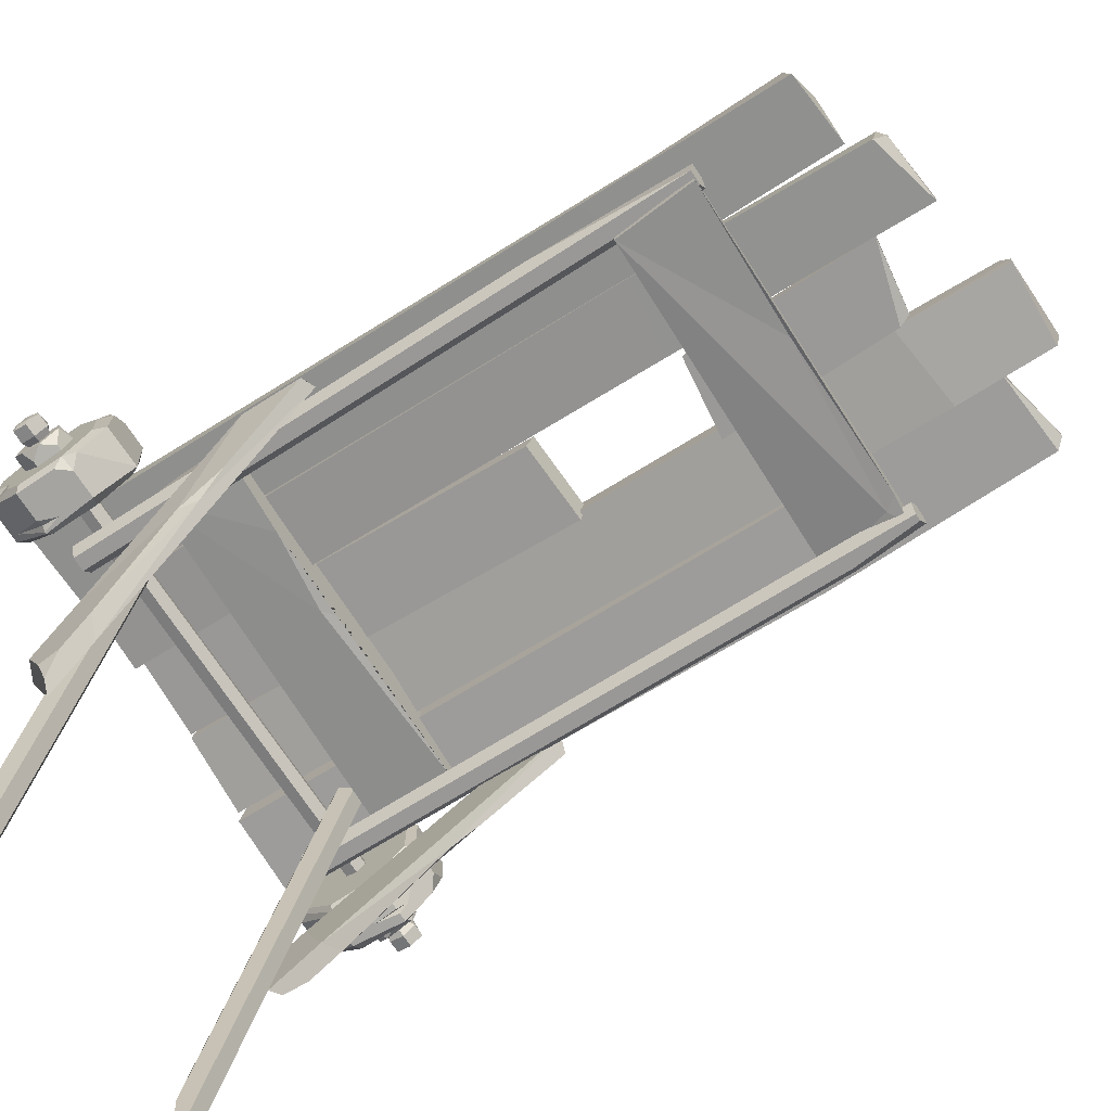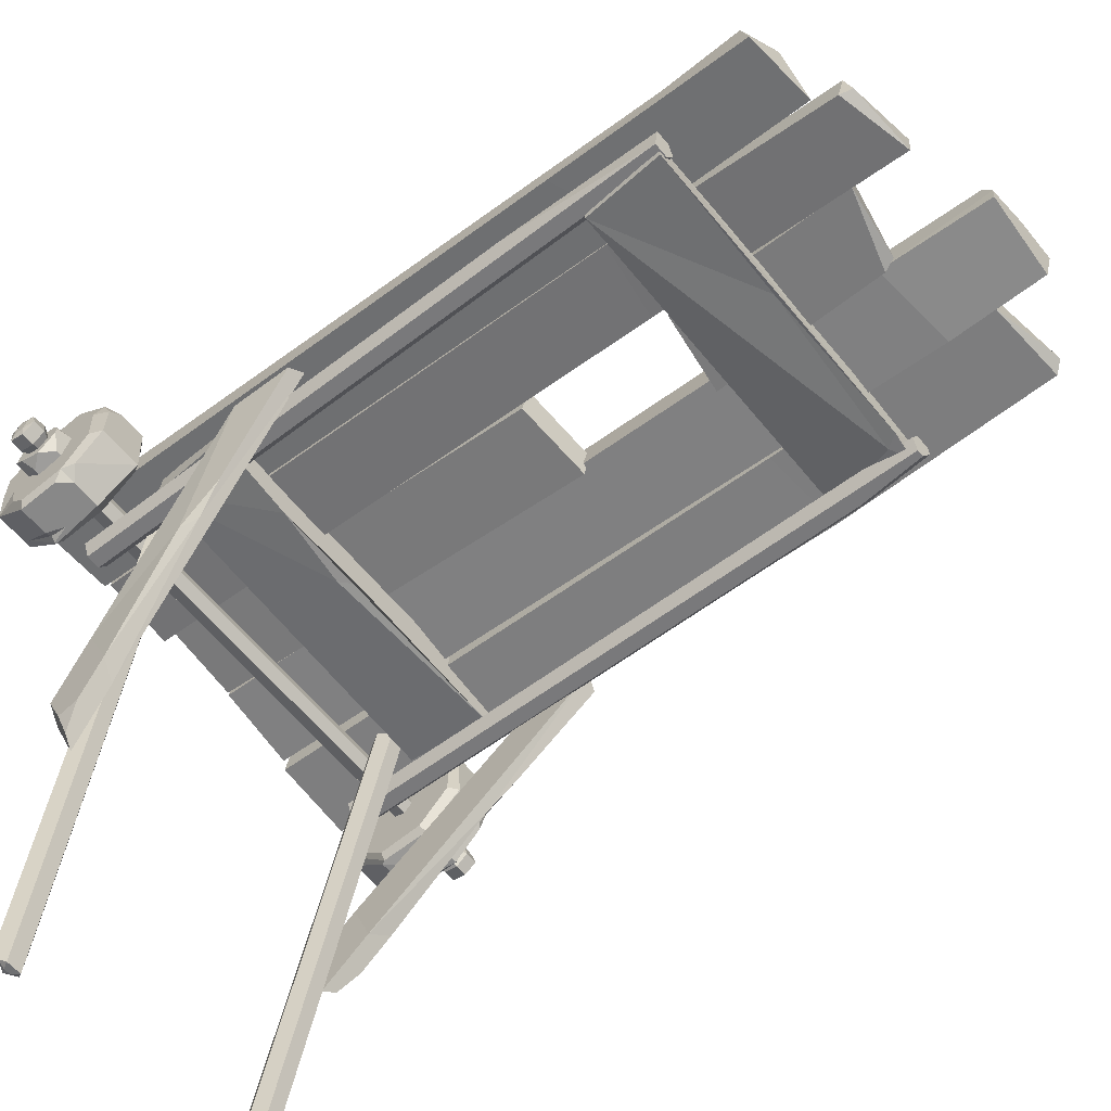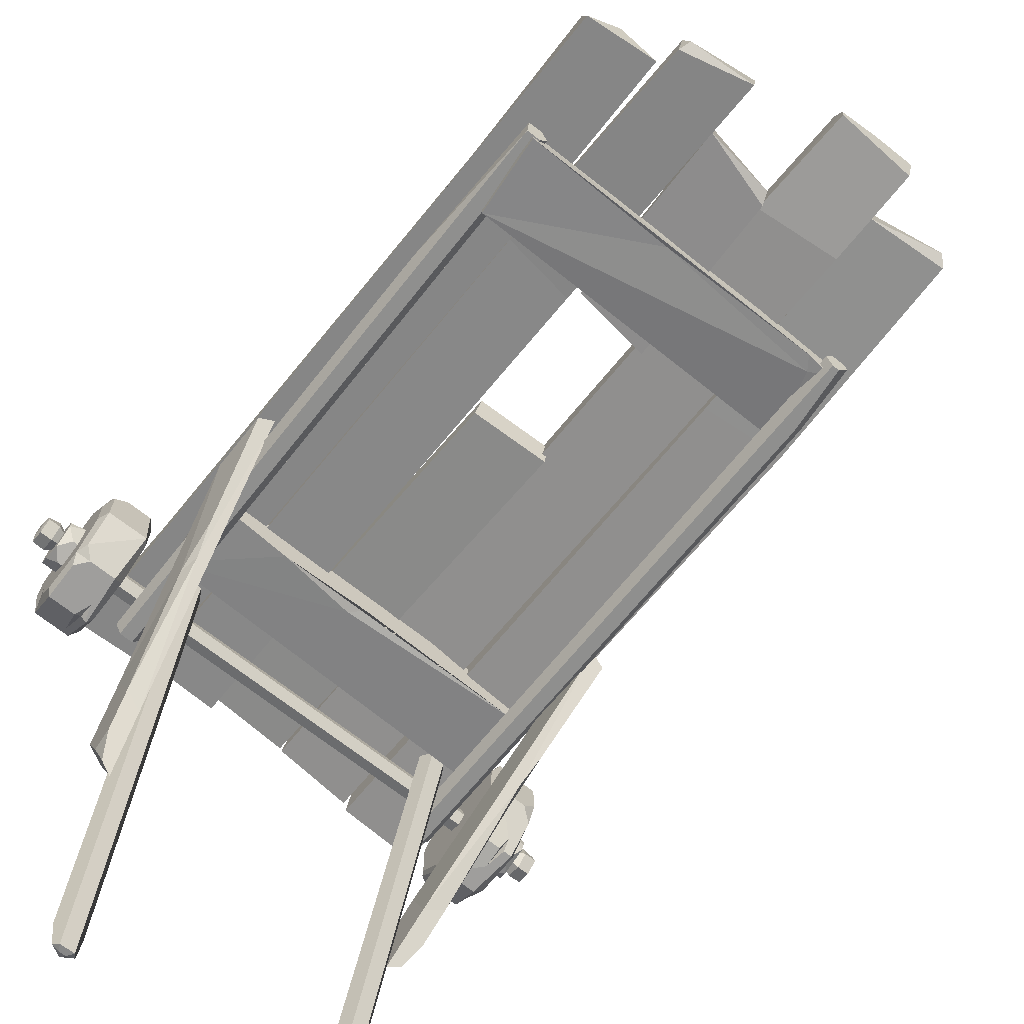
<metadata>
{"format":"obj","ext":"obj","renderer":"f3d","projection":"perspective","resolution":1024,"background":"white","views":[{"elev":-73.2,"azim":123.6,"up":"+Z"},{"elev":-62.8,"azim":129.7,"up":"+Z"},{"elev":-71.0,"azim":142.2,"up":"+Z"}]}
</metadata>
<code>
v 73.41 10.56 2.503
v 72.76 -0.1721 13.24
v 73.41 -0.1721 28.42
v 71.7 10.56 39.15
v 73.41 25.74 39.15
v 73.34 36.15 13.89
v 62.18 25.74 2.503
v 61.05 10.56 2.503
v 61.7 -0.1721 13.24
v 61.84 25.52 38.01
v 61.98 36.47 28.42
v 61.05 36.47 13.24
v 74.65 32.24 14.99
v 74.65 24.74 4.931
v 74.65 24.74 36.72
v 74.65 11.02 35.68
v 74.65 2.256 27.41
v 74.65 11.57 4.931
v 59.81 24.74 4.931
v 59.81 11.57 4.931
v 59.81 2.256 14.24
v 59.81 2.256 27.41
v 59.81 11.57 36.72
v 59.81 24.74 36.72
v 59.81 34.05 27.41
v 59.81 34.05 14.24
v 73.41 36.47 24.47
v 69.76 36.47 28.42
v 73.41 33.68 31.21
v 74.65 31.51 27.31
v 73.41 21.95 2.503
v 73.41 28.42 5.187
v 70.32 25.74 2.503
v 70.81 25.74 39.15
v 69.28 25.74 39.15
v 70.36 28.48 36.41
v 69.72 19 39.15
v 60.43 1.042 27.91
v 62.41 -0.1721 28.42
v 61.05 11.72 39.15
v 61.69 10.56 39.15
v 74.65 17.86 20.81
v 59.81 18.15 20.83
v 74.65 2.256 17.53
v 74.65 7.565 8.932
v 74.65 6.156 15.89
v 64.97 10.56 2.503
v 61.57 10.56 2.503
v 62.96 15.62 2.503
v 63.6 1.894 11.17
v 63.19 10.88 3.272
v 0 21.36 19.7
v 0 20.73 23.04
v 0 17.52 24.17
v 0 14.94 21.95
v 0 15.57 18.61
v 0 18.78 17.49
v 79.11 18.78 17.49
v 79.11 15.57 18.61
v 79.11 14.94 21.95
v 79.11 17.52 24.17
v 79.11 20.73 23.04
v 79.11 21.36 19.7
v 84.71 22.48 19.31
v 84.69 18.9 16.7
v 84.74 21.19 23.58
v 84.71 17.3 25.33
v 84.71 13.83 22.34
v 84.75 14.75 18.08
v 81.09 14.68 17.84
v 81.09 19 16.32
v 81.09 13.83 22.34
v 81.09 17.3 25.33
v 81.09 21.62 23.82
v 81.09 22.48 19.31
v 85.19 19.03 19.27
v 85.22 19.87 22.1
v 85.2 17.57 23.94
v 85.2 15.67 21.76
v 85.23 16.08 19.18
v -79.11 18.78 17.49
v -79.11 15.57 18.61
v -79.11 14.94 21.95
v -79.11 17.52 24.17
v -79.11 20.73 23.04
v -79.11 21.36 19.7
v -84.71 22.48 19.31
v -84.69 18.9 16.7
v -84.74 21.19 23.58
v -84.71 17.3 25.33
v -84.71 13.83 22.34
v -84.75 14.75 18.08
v -81.09 14.68 17.84
v -81.09 19 16.32
v -81.09 13.83 22.34
v -81.09 17.3 25.33
v -81.09 21.62 23.82
v -81.09 22.48 19.31
v -85.19 19.03 19.27
v -85.22 19.87 22.1
v -85.2 17.57 23.94
v -85.2 15.67 21.76
v -85.23 16.08 19.18
v 50.74 9.471 12.48
v 46.65 9.471 12.48
v 44.6 9.883 16
v 46.65 10.3 19.52
v 50.74 10.3 19.52
v 52.78 9.883 16
v 50.74 192.4 -8.96
v 46.65 192.4 -8.96
v 44.6 192.8 -5.44
v 46.65 193.2 -1.92
v 50.74 193.2 -1.92
v 52.78 147.1 -0.08006
v 50.74 192.8 -5.44
v -51.26 55.77 25
v -49.09 31.36 28.71
v 52.32 57.29 21.5
v 53.19 57.17 12.98
v -51.72 54.65 15.56
v -49.54 30.24 19.27
v 51.32 34.86 25.74
v 51.26 33.48 17.11
v 0.7329 55.91 14.27
v 4.73 52.7 13.65
v 27.95 55.69 12.97
v -58.42 -1.367 37.27
v -35.02 -1.106 39.27
v -56.16 230.7 1.688
v -53.6 232 -5.135
v -58.06 -2.775 27.87
v -34.66 -2.514 29.86
v -34.71 154.6 14.77
v -57.41 158.9 11.57
v -58.02 162.9 2.188
v -34.14 160.5 4.704
v -33.22 227.7 3.224
v -55.83 229.3 -6.912
v -32.83 227.8 -5.393
v -34.27 -0.9611 41.66
v -11.06 -0.1972 45.16
v -33.96 244.2 1.555
v -33.35 242.4 -6.957
v -33.28 -1.93 32.24
v -10.06 -1.167 35.74
v -10.14 208.1 8.578
v -32.66 212.4 4.27
v -33.05 214.2 -5.353
v -9.314 211.7 -1.765
v -10.84 241.4 4.331
v -10.37 243.9 -5.236
v -22.41 244.2 2.462
v -10.61 244.1 -0.9336
v -30.65 0.797 45.87
v -33.06 34.93 35.84
v -9.337 1.664 43.55
v 13.65 2.237 45.59
v -9.291 215.2 2.057
v -7.761 217 -4.987
v -8.881 -0.1138 34.22
v 14.1 0.4576 36.25
v 10.63 169.2 11
v -10.66 165.7 9.332
v -10.66 162.4 1.345
v 11.9 165.4 2.76
v 13.27 220.5 1.561
v -8.948 213.5 -6.476
v 13.14 220.2 -6.574
v 11.93 198.1 3.329
v 6.016 196 6.044
v 11.56 205.1 3.351
v 11.1 121.5 22.02
v -10.99 122.6 19.42
v 11.98 119.9 13
v -10.8 121.1 10.61
v 35.67 1.695 38.73
v 14.44 0.9512 39
v 33.02 233.3 -1.24
v 32.21 235.1 -8.359
v 36.09 0.529 29.3
v 14.86 -0.2158 29.56
v 13.69 156.3 13.44
v 34.21 161.5 11.9
v 35.32 165.3 2.499
v 13.72 161.9 3.224
v 12.43 236.8 -3.085
v 33.58 231.7 -9.789
v 13.34 236.6 -11.66
v 57.95 0.1597 37.43
v 36.74 0.2899 39.07
v 56.5 222.2 1.504
v 56.46 224.1 -7.108
v 57.84 -1.181 28.02
v 36.63 -1.051 29.65
v 35.36 169.8 11.89
v 55.62 198.7 5.356
v 56.56 164.8 2.909
v 35.25 173.9 1.716
v 35.51 224.2 0.2782
v 35.61 225.7 -6.596
v 46.52 225.7 2.56
v 54.31 1.95 41.28
v 56.92 36.36 32.25
v -51.26 190.8 0.8289
v -52.01 166.2 4.347
v 48.89 192 -4.052
v 48.64 192.1 -11.14
v -51.28 189.7 -6.913
v -52.18 165.8 -0.42
v 47.87 169.5 -0.07297
v 46.65 168.4 -7.655
v -43.48 190.6 -6.501
v -46.23 186.6 -5.863
v 3.866 190.4 -8.227
v 57.49 65.75 13.56
v 54.19 69.71 17.22
v 48.85 25.96 -55.29
v 49.42 19.43 -39.92
v 44.27 17.25 -41.77
v 43.32 23.8 -58.44
v 57.47 83.74 11.01
v 52.55 65.85 14.07
v 53.17 85.02 13.38
v 51.51 53.75 -23.31
v 52.73 48.15 -23.9
v 53.42 60.69 -14.76
v 47.53 7.326 -54.82
v 42.38 5.145 -56.67
v 41.43 11.69 -73.34
v 47.62 18.09 -64.97
v 45.03 13.1 -71.29
v 47.16 11.57 -64.81
v -49.62 9.471 12.48
v -53.72 9.471 12.48
v -55.76 9.883 16
v -53.72 10.3 19.52
v -49.62 10.3 19.52
v -47.58 9.883 16
v -49.62 192.4 -8.96
v -53.72 193.2 -1.92
v -49.62 193.2 -1.92
v -47.58 192.8 -5.44
v -53.72 172.2 -6.591
v -51.67 192.4 -8.96
v -55.76 172.6 -3.071
v -54.74 193 -3.68
v 43.3 22.58 25.55
v 39.21 22.64 25.69
v 37.2 26.17 25.22
v 39.28 29.65 24.61
v 43.37 29.59 24.47
v 45.38 26.05 24.95
v 38.12 2e-06 -121
v 34.03 0.05981 -120.9
v 32.02 3.592 -121.4
v 34.1 7.064 -122
v 38.19 7.004 -122.1
v 40.2 3.472 -121.6
v 38.06 -2e-06 -122.8
v 33.97 0 -122.7
v 33.32 3.642 -144.2
v 37.4 3.583 -144.3
v 31.59 1.71 -133.6
v 33.77 -1e-06 -129.2
v 32.17 1.733 -142.5
v 39.77 1.59 -133.9
v 38.51 1.64 -142.7
v 37.74 1e-06 -129.3
v 35.33 -1e-06 -142.8
v 36.35 1.672 -144
v 34.5 1.699 -143.9
v -42.05 22.65 25.69
v -46.14 22.57 25.56
v -48.24 26.03 24.95
v -46.24 29.58 24.47
v -42.15 29.66 24.61
v -40.06 26.19 25.21
v -36.87 0.07035 -120.9
v -40.96 -0.009923 -121
v -43.06 3.452 -121.6
v -41.07 6.994 -122.1
v -36.98 7.074 -122
v -34.88 3.612 -121.4
v -36.82 0.07018 -122.7
v -40.91 -0.06986 -122.8
v -40.28 3.572 -144.3
v -36.19 3.652 -144.2
v -42.63 1.57 -133.9
v -40.68 -0.06953 -129.3
v -41.47 1.622 -142.7
v -34.45 1.73 -133.6
v -35.13 1.747 -142.5
v -36.71 0.06664 -129.2
v -38.24 -0.001002 -142.8
v -37.2 1.706 -143.9
v -39.05 1.67 -144
v 74.63 15.54 13.93
v 74.63 22.66 15.36
v 74.63 24.98 22.25
v 74.63 20.17 27.7
v 74.63 13.05 26.27
v 74.63 10.73 19.38
v 79.13 24.16 22
v 79.27 13.05 25.32
v 79.06 10.73 19.38
v 79.06 19.1 14.64
v 79.06 24.17 19.84
v 79.06 23.3 24.16
v 79.06 15.54 26.77
v 79.25 13.32 17.17
v 76.18 15.54 13.93
v 76.18 22.66 15.36
v 76.18 20.17 27.7
v -74.63 15.54 27.97
v -74.63 22.66 26.53
v -74.63 24.98 19.65
v -74.63 20.17 14.19
v -74.63 13.05 15.63
v -74.63 10.73 22.52
v -79.13 24.16 19.89
v -79.27 13.05 16.58
v -79.06 10.73 22.52
v -79.06 19.1 27.25
v -79.06 24.17 22.06
v -79.06 23.3 17.74
v -79.06 15.54 15.13
v -79.25 13.32 24.73
v -76.18 15.54 27.97
v -76.18 22.66 26.53
v -76.18 20.17 14.19
v -73.41 10.56 39.39
v -72.76 -0.1721 28.66
v -73.41 -0.1721 13.48
v -71.7 10.56 2.746
v -73.41 25.74 2.746
v -73.34 36.15 28.01
v -62.18 25.74 39.39
v -61.05 10.56 39.39
v -61.7 -0.1721 28.66
v -61.84 25.52 3.891
v -61.98 36.47 13.48
v -61.05 36.47 28.66
v -74.65 32.24 26.91
v -74.65 24.74 36.97
v -74.65 24.74 5.174
v -74.65 11.02 6.213
v -74.65 2.256 14.49
v -74.65 11.57 36.97
v -59.81 24.74 36.97
v -59.81 11.57 36.97
v -59.81 2.256 27.65
v -59.81 2.256 14.49
v -59.81 11.57 5.174
v -59.81 24.74 5.174
v -59.81 34.05 14.49
v -59.81 34.05 27.65
v -73.41 36.47 17.43
v -69.76 36.47 13.48
v -73.41 33.68 10.69
v -74.65 31.51 14.59
v -73.41 21.95 39.39
v -73.41 28.42 36.71
v -70.32 25.74 39.39
v -70.81 25.74 2.746
v -69.28 25.74 2.746
v -70.36 28.48 5.486
v -69.72 19 2.746
v -60.43 1.042 13.98
v -62.41 -0.1721 13.48
v -61.05 11.72 2.746
v -61.69 10.56 2.746
v -74.65 17.86 21.08
v -59.81 18.15 21.07
v -74.65 2.256 24.36
v -74.65 7.565 32.96
v -74.65 6.156 26.01
v -64.97 10.56 39.39
v -61.57 10.56 39.39
v -62.96 15.62 39.39
v -63.6 1.894 30.73
v -63.19 10.88 38.62
v -60.46 65.68 13.25
v -57.16 69.63 16.91
v -51.82 25.88 -55.6
v -52.39 19.35 -40.24
v -47.24 17.17 -42.08
v -46.29 23.72 -58.75
v -60.44 83.66 10.7
v -55.52 65.78 13.76
v -56.14 84.94 13.07
v -54.48 53.67 -23.63
v -55.7 48.07 -24.21
v -56.39 60.62 -15.08
v -50.5 7.248 -55.14
v -45.35 5.067 -56.98
v -44.4 11.61 -73.65
v -50.59 18.01 -65.28
v -47.99 13.02 -71.6
v -50.13 11.49 -65.12
f 50 2 9
f 2 3 39 9
f 3 4 41 39
f 4 5 34 37
f 5 29 36 34
f 14 33 32
f 6 27 30 13
f 30 29 5 15
f 5 4 16 15
f 4 3 17 16
f 45 46 2
f 7 8 20 19
f 8 9 21 20
f 9 38 22 21
f 38 40 23 22
f 10 11 25 24
f 11 12 26 25
f 12 7 19 26
f 28 27 6 12 11
f 27 29 30
f 27 28 29
f 14 32 6 13
f 1 31 14 18
f 7 49 48 8
f 6 32 12
f 14 31 33
f 36 37 34
f 35 37 36
f 40 10 24 23
f 38 39 41 40
f 38 9 39
f 14 13 42
f 13 30 42
f 30 15 42
f 15 16 42
f 16 17 42
f 18 14 42
f 19 20 43
f 20 21 43
f 21 22 43
f 22 23 43
f 23 24 43
f 24 25 43
f 25 26 43
f 26 19 43
f 46 45 18 42
f 17 44 46 42
f 3 2 44 17
f 2 1 18 45
f 2 46 44
f 48 49 51
f 51 50 48
f 51 49 47
f 47 50 51
f 49 31 1 47
f 33 31 49 7
f 50 9 8 48
f 1 2 50 47
f 41 37 35 10 40
f 4 37 41
f 36 11 10 35
f 36 29 28 11
f 12 32 33 7
f 58 59 56 57
f 59 60 55 56
f 60 61 54 55
f 61 62 53 54
f 62 63 52 53
f 63 58 57 52
f 76 77 78
f 65 69 70 71
f 69 68 72 70
f 68 67 73 72
f 67 66 74 73
f 66 64 75 74
f 64 65 71 75
f 59 58 71 70
f 60 59 70 72
f 61 60 72 73
f 62 61 73 74
f 63 62 74 75
f 58 63 75 71
f 76 78 79 80
f 65 64 76
f 64 66 77 76
f 66 67 78 77
f 67 68 79 78
f 68 69 80 79
f 69 65 76 80
f 81 57 56 82
f 82 56 55 83
f 83 55 54 84
f 84 54 53 85
f 85 53 52 86
f 86 52 57 81
f 99 101 100
f 88 94 93 92
f 92 93 95 91
f 91 95 96 90
f 90 96 97 89
f 89 97 98 87
f 87 98 94 88
f 82 93 94 81
f 83 95 93 82
f 84 96 95 83
f 85 97 96 84
f 86 98 97 85
f 81 94 98 86
f 99 103 102 101
f 88 99 87
f 87 99 100 89
f 89 100 101 90
f 90 101 102 91
f 91 102 103 92
f 92 103 99 88
f 104 105 111 110
f 105 106 112 111
f 106 107 113 112
f 107 108 114 113
f 104 109 108 107 106 105
f 115 110 116
f 109 104 110 115
f 110 111 112 116
f 108 109 115 114
f 116 112 113 114
f 115 116 114
f 118 123 119 117
f 125 126 121
f 122 118 117 121
f 122 124 123 118
f 121 117 119 120 127 125
f 120 119 123 124
f 127 126 125
f 127 124 126
f 121 126 124 122
f 120 124 127
f 129 134 135 128
f 136 137 133 132
f 133 129 128 132
f 133 137 134 129
f 132 128 135 136
f 135 134 138 130
f 136 135 130 139
f 140 137 136 139
f 138 134 137 140
f 139 130 131
f 131 140 139
f 131 130 138 140
f 155 156 141
f 149 150 146 145
f 141 142 155
f 146 150 147 142
f 145 141 156 148 149
f 148 147 151 153
f 149 148 143 144
f 152 150 149 144
f 154 150 152
f 152 144 143 153 154
f 154 153 151
f 148 153 143
f 154 151 147 150
f 142 147 148 156 155
f 146 142 141 145
f 158 173 174 157
f 162 158 157 161
f 162 175 173 158
f 161 157 174 176
f 164 171 159
f 165 164 159 168
f 169 166 165 168
f 167 172 170 169
f 168 159 160
f 160 169 168
f 160 159 167 169
f 164 163 171
f 171 163 170
f 172 171 170
f 166 170 163
f 169 170 166
f 159 171 172 167
f 176 175 162 161
f 164 165 166 163
f 174 173 175 176
f 178 177 184 183
f 185 181 182 186
f 182 181 177 178
f 182 178 183 186
f 181 185 184 177
f 184 179 187 183
f 185 188 179 184
f 189 188 185 186
f 187 189 186 183
f 188 180 179
f 180 188 189
f 180 189 187 179
f 203 190 204
f 198 194 195 199
f 190 203 191
f 195 191 196 199
f 194 198 197 204 190
f 197 202 200 196
f 198 193 192 197
f 201 193 198 199
f 200 201 199
f 201 200 202
f 197 192 202
f 200 199 196
f 191 203 204 196
f 195 194 190 191
f 201 202 193
f 193 202 192
f 196 204 197
f 206 211 207 205
f 213 214 209
f 210 206 205 209
f 210 212 211 206
f 213 208 215
f 208 207 211 212
f 215 214 213
f 215 212 214
f 209 214 210
f 208 212 215
f 209 205 213
f 213 207 208
f 213 205 207
f 210 214 212
f 219 226 216
f 220 219 216 223
f 224 221 220 223
f 222 227 225 224
f 223 216 217
f 217 224 223
f 217 216 222 224
f 219 218 226
f 226 218 225
f 227 226 225
f 221 225 218
f 224 225 221
f 216 226 227 222
f 219 220 229 228
f 220 221 230 229
f 232 231 233
f 221 218 231
f 218 219 231
f 232 229 230
f 231 219 228 233
f 221 231 232 230
f 228 229 232 233
f 234 235 244 240
f 235 236 246 244
f 236 237 241 246
f 237 238 242 241
f 238 239 243 242
f 239 234 240 243
f 234 239 238 237 236 235
f 240 241 242 243
f 245 244 246 247
f 240 244 245
f 240 245 247 241
f 246 241 247
f 248 249 255 254
f 249 250 256 255
f 250 251 257 256
f 251 252 258 257
f 252 253 259 258
f 253 248 254 259
f 248 253 252 251 250 249
f 254 255 261 260
f 257 258 263 262
f 268 267 269 270
f 270 265 264 266
f 255 256 264 265 261
f 256 257 262 266 264
f 258 259 267 268 263
f 259 254 260 269 267
f 260 261 265 270 269
f 263 271 272 262
f 271 270 272
f 268 271 263
f 268 270 271
f 272 270 266
f 262 272 266
f 273 274 280 279
f 274 275 281 280
f 275 276 282 281
f 276 277 283 282
f 277 278 284 283
f 278 273 279 284
f 273 278 277 276 275 274
f 279 280 286 285
f 282 283 288 287
f 293 292 294 295
f 295 290 289 291
f 280 281 289 290 286
f 281 282 287 291 289
f 283 284 292 293 288
f 284 279 285 294 292
f 285 286 290 295 294
f 288 296 297 287
f 296 295 297
f 293 296 288
f 293 295 296
f 297 295 291
f 287 297 291
f 302 303 306 305
f 298 303 302 301 300 299
f 312 307 311
f 313 308 307
f 303 298 312
f 299 300 308 313
f 314 310 309
f 298 299 313 312
f 310 302 305
f 311 308 310
f 300 301 314 309
f 300 309 304
f 308 300 304
f 312 313 307
f 303 312 311 306
f 301 302 310 314
f 311 310 305 306
f 311 307 308
f 310 308 304 309
f 319 320 323 322
f 315 320 319 318 317 316
f 329 324 328
f 330 325 324
f 320 315 329
f 316 317 325 330
f 331 327 326
f 315 316 330 329
f 327 319 322
f 328 325 327
f 317 318 331 326
f 317 326 321
f 325 317 321
f 329 330 324
f 320 329 328 323
f 318 319 327 331
f 328 327 322 323
f 328 324 325
f 327 325 321 326
f 381 333 340
f 333 334 370 340
f 334 335 372 370
f 335 336 365 368
f 336 360 367 365
f 345 364 363
f 337 358 361 344
f 361 360 336 346
f 336 335 347 346
f 335 334 348 347
f 376 377 333
f 338 339 351 350
f 339 340 352 351
f 340 369 353 352
f 369 371 354 353
f 341 342 356 355
f 342 343 357 356
f 343 338 350 357
f 359 358 337 343 342
f 358 360 361
f 358 359 360
f 345 363 337 344
f 332 362 345 349
f 338 380 379 339
f 337 363 343
f 345 362 364
f 367 368 365
f 366 368 367
f 371 341 355 354
f 369 370 372 371
f 369 340 370
f 345 344 373
f 344 361 373
f 361 346 373
f 346 347 373
f 347 348 373
f 349 345 373
f 350 351 374
f 351 352 374
f 352 353 374
f 353 354 374
f 354 355 374
f 355 356 374
f 356 357 374
f 357 350 374
f 377 376 349 373
f 348 375 377 373
f 334 333 375 348
f 333 332 349 376
f 333 377 375
f 379 380 382
f 382 381 379
f 382 380 378
f 378 381 382
f 380 362 332 378
f 364 362 380 338
f 381 340 339 379
f 332 333 381 378
f 372 368 366 341 371
f 335 368 372
f 367 342 341 366
f 367 360 359 342
f 343 363 364 338
f 386 383 393
f 387 390 383 386
f 391 390 387 388
f 389 391 392 394
f 390 384 383
f 384 390 391
f 384 391 389 383
f 386 393 385
f 393 392 385
f 394 392 393
f 388 385 392
f 391 388 392
f 383 389 394 393
f 386 395 396 387
f 387 396 397 388
f 399 400 398
f 388 398 385
f 385 398 386
f 399 397 396
f 398 400 395 386
f 388 397 399 398
f 395 400 399 396

</code>
